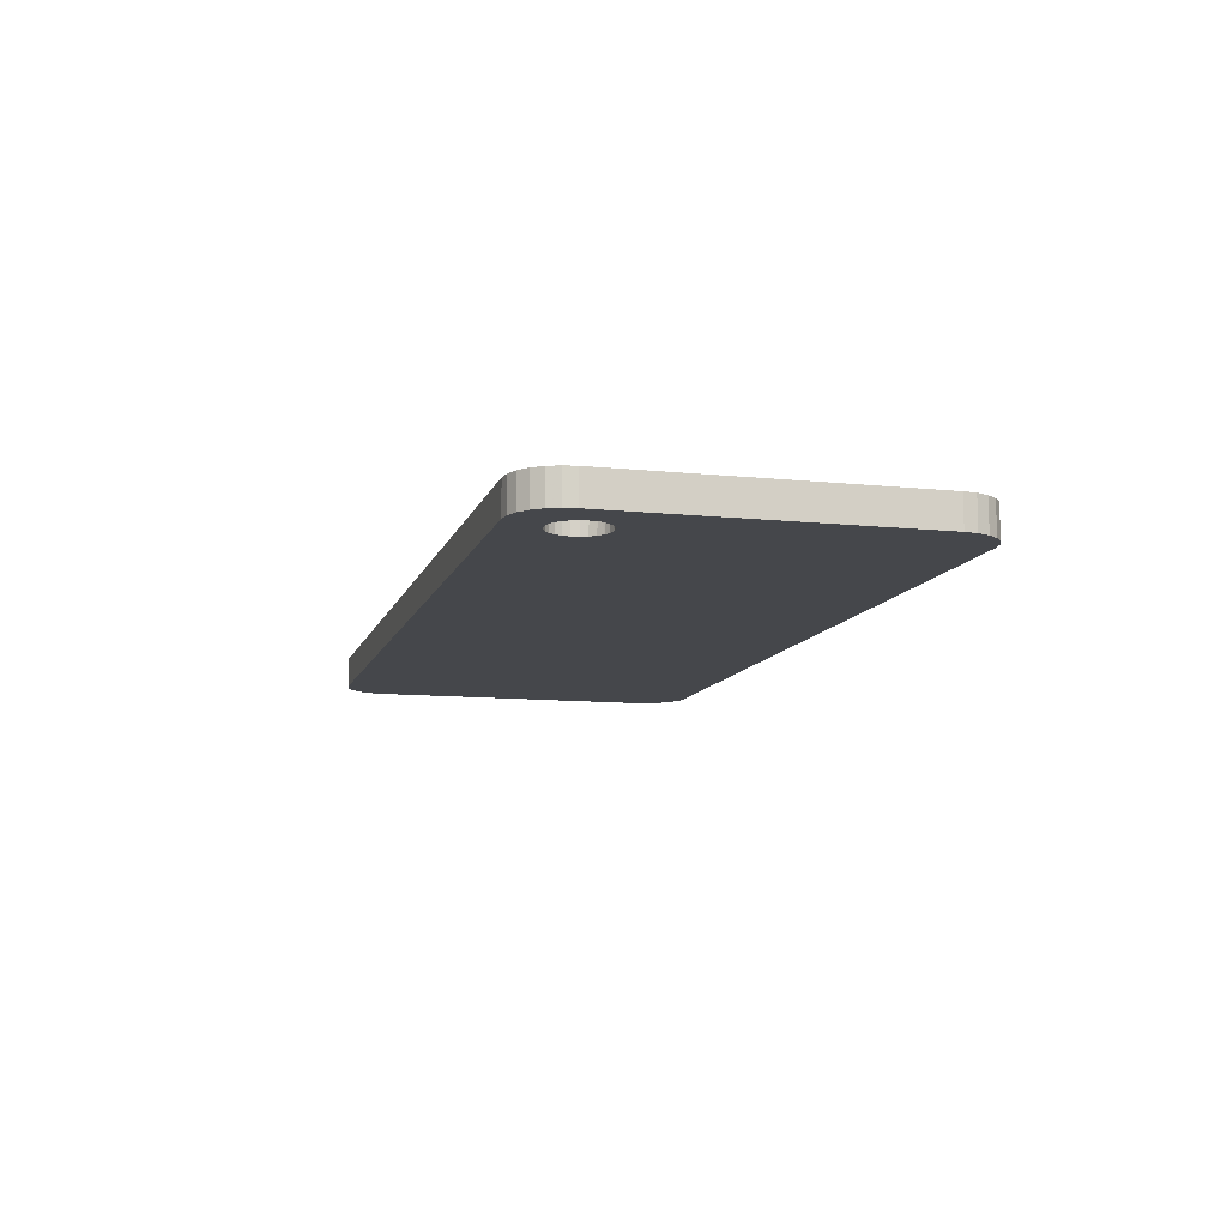
<metadata>
{"format":"obj","ext":"obj","renderer":"f3d","projection":"perspective","resolution":1024,"background":"white","views":[{"elev":-10.6,"azim":-104.7,"up":"+Z"}]}
</metadata>
<code>
v 16.28 17.07 2
v 16.28 17.07 1.5
v 16.28 8 1.5
v 16.28 8 2
v 18.48 17.07 2
v 18.48 17.07 1.5
v 20.55 14.84 2
v 20.55 14.84 1.5
v 20.51 15.41 1.5
v 20.51 15.41 2
v 20.39 15.9 2
v 20.39 15.9 1.5
v 20.21 16.26 2
v 20.21 16.26 1.5
v 19.99 16.55 2
v 19.99 16.55 1.5
v 19.73 16.75 2
v 19.73 16.75 1.5
v 19.43 16.91 2
v 19.43 16.91 1.5
v 19.08 17.01 2
v 19.08 17.01 1.5
v 18.79 17.05 2
v 18.79 17.05 1.5
v 20.55 10.23 2
v 20.55 10.23 1.5
v 18.48 8 2
v 18.48 8 1.5
v 18.99 8.04 1.5
v 18.99 8.04 2
v 19.43 8.16 2
v 19.76 8.335 2
v 19.43 8.16 1.5
v 20.01 8.547 2
v 19.76 8.335 1.5
v 20.01 8.547 1.5
v 20.21 8.808 2
v 20.21 8.808 1.5
v 20.37 9.117 2
v 20.37 9.117 1.5
v 20.48 9.474 2
v 20.48 9.474 1.5
v 20.53 9.833 2
v 20.53 9.833 1.5
v 17.62 15.79 2
v 17.62 15.79 1.5
v 18.46 15.79 1.5
v 18.46 15.79 2
v 17.62 9.279 2
v 17.62 9.279 1.5
v 18.46 9.279 2
v 18.46 9.279 1.5
v 19.18 9.794 2
v 19.22 10.16 2
v 19.22 10.16 1.5
v 19.18 9.794 1.5
v 19.13 9.651 2
v 19.13 9.651 1.5
v 19.05 9.524 2
v 19.05 9.524 1.5
v 18.97 9.432 2
v 18.97 9.432 1.5
v 18.88 9.369 2
v 18.88 9.369 1.5
v 18.77 9.323 2
v 18.77 9.323 1.5
v 18.65 9.294 2
v 18.65 9.294 1.5
v 18.56 9.283 2
v 18.56 9.283 1.5
v 19.22 14.9 2
v 19.22 14.9 1.5
v 18.71 15.76 2
v 18.71 15.76 1.5
v 18.87 15.7 2
v 18.87 15.7 1.5
v 18.98 15.62 2
v 18.98 15.62 1.5
v 19.06 15.53 2
v 19.06 15.53 1.5
v 19.13 15.41 2
v 19.13 15.41 1.5
v 19.18 15.27 2
v 19.18 15.27 1.5
v 19.21 15.1 2
v 19.21 15.1 1.5
v 38.43 8 2
v 38.43 8 1.5
v 37.02 17.07 1.5
v 37.02 17.07 2
v 37.03 8 2
v 37.03 8 1.5
v 36.8 9.6 2
v 36.8 9.6 1.5
v 35.11 9.6 2
v 35.11 9.6 1.5
v 34.88 8 2
v 34.88 8 1.5
v 33.62 8 2
v 33.62 8 1.5
v 35.01 17.07 2
v 35.01 17.07 1.5
v 35.29 10.93 2
v 35.29 10.93 1.5
v 35.93 15.47 2
v 35.93 15.47 1.5
v 36.61 10.93 2
v 36.61 10.93 1.5
v 35.96 15.47 2
v 35.96 15.47 1.5
v 30.42 14.98 2
v 30.42 14.98 1.5
v 30.38 15.56 1.5
v 30.38 15.56 2
v 30.27 16.01 2
v 30.27 16.01 1.5
v 30.1 16.35 2
v 30.1 16.35 1.5
v 29.89 16.6 2
v 29.89 16.6 1.5
v 29.64 16.8 2
v 29.64 16.8 1.5
v 29.32 16.94 2
v 28.95 17.03 2
v 29.32 16.94 1.5
v 28.7 17.06 2
v 28.95 17.03 1.5
v 28.7 17.06 1.5
v 28.43 17.07 2
v 28.43 17.07 1.5
v 30.42 14.65 2
v 30.42 14.65 1.5
v 29.46 12.79 2
v 29.46 12.79 1.5
v 29.78 12.98 1.5
v 29.78 12.98 2
v 30.01 13.2 2
v 30.17 13.45 2
v 30.01 13.2 1.5
v 30.29 13.73 2
v 30.17 13.45 1.5
v 30.37 14.06 2
v 30.29 13.73 1.5
v 30.41 14.34 2
v 30.37 14.06 1.5
v 30.41 14.34 1.5
v 29.46 12.76 2
v 29.46 12.76 1.5
v 30.42 10.84 2
v 30.42 10.84 1.5
v 30.37 11.44 1.5
v 30.37 11.44 2
v 30.26 11.9 2
v 30.09 12.24 2
v 30.26 11.9 1.5
v 29.88 12.49 2
v 30.09 12.24 1.5
v 29.88 12.49 1.5
v 29.69 12.64 2
v 29.69 12.64 1.5
v 30.42 10.11 2
v 30.42 10.11 1.5
v 28.45 8 2
v 28.45 8 1.5
v 28.94 8.04 1.5
v 28.94 8.04 2
v 29.36 8.16 2
v 29.36 8.16 1.5
v 29.69 8.336 2
v 29.69 8.336 1.5
v 29.93 8.549 2
v 29.93 8.549 1.5
v 30.12 8.811 2
v 30.12 8.811 1.5
v 30.26 9.123 2
v 30.26 9.123 1.5
v 30.36 9.484 2
v 30.36 9.484 1.5
v 30.4 9.785 2
v 30.4 9.785 1.5
v 26.42 8 2
v 26.42 8 1.5
v 26.42 17.07 2
v 26.42 17.07 1.5
v 27.75 12 2
v 27.75 12 1.5
v 28.35 12 1.5
v 28.35 12 2
v 27.75 9.279 2
v 27.75 9.279 1.5
v 28.52 9.279 2
v 28.52 9.279 1.5
v 29.08 10.15 2
v 29.08 10.15 1.5
v 29.04 9.723 1.5
v 29.04 9.723 2
v 28.99 9.568 2
v 28.99 9.568 1.5
v 28.94 9.476 2
v 28.94 9.476 1.5
v 28.88 9.397 2
v 28.88 9.397 1.5
v 28.8 9.344 2
v 28.8 9.344 1.5
v 28.73 9.31 2
v 28.73 9.31 1.5
v 28.65 9.289 2
v 28.65 9.289 1.5
v 28.59 9.282 2
v 28.59 9.282 1.5
v 29.08 10.93 2
v 29.08 10.93 1.5
v 28.53 11.99 1.5
v 28.53 11.99 2
v 28.69 11.94 2
v 28.69 11.94 1.5
v 28.8 11.89 2
v 28.8 11.89 1.5
v 28.88 11.81 2
v 28.88 11.81 1.5
v 28.95 11.71 2
v 28.95 11.71 1.5
v 29 11.59 2
v 29 11.59 1.5
v 29.05 11.39 2
v 29.05 11.39 1.5
v 29.08 11.18 2
v 29.08 11.18 1.5
v 27.75 15.79 2
v 27.75 15.79 1.5
v 28.4 15.79 1.5
v 28.4 15.79 2
v 27.75 13.33 2
v 27.75 13.33 1.5
v 28.27 13.33 2
v 28.27 13.33 1.5
v 29.08 14.32 2
v 29.08 14.32 1.5
v 29.04 13.91 1.5
v 29.04 13.91 2
v 28.97 13.69 2
v 28.97 13.69 1.5
v 28.88 13.56 2
v 28.88 13.56 1.5
v 28.79 13.47 2
v 28.79 13.47 1.5
v 28.69 13.41 2
v 28.69 13.41 1.5
v 28.58 13.37 2
v 28.58 13.37 1.5
v 28.43 13.34 2
v 28.43 13.34 1.5
v 29.08 14.83 2
v 29.08 14.83 1.5
v 28.56 15.77 1.5
v 28.56 15.77 2
v 28.7 15.74 2
v 28.7 15.74 1.5
v 28.8 15.68 2
v 28.8 15.68 1.5
v 28.88 15.61 2
v 28.88 15.61 1.5
v 28.95 15.52 2
v 28.95 15.52 1.5
v 29 15.41 2
v 29 15.41 1.5
v 29.05 15.24 2
v 29.05 15.24 1.5
v 29.07 15.05 2
v 29.07 15.05 1.5
v 42.23 8 2
v 42.23 8 1.5
v 43.75 8 1.5
v 43.75 8 2
v 43.75 17.07 2
v 43.75 17.07 1.5
v 42.42 17.07 1.5
v 42.42 17.07 2
v 42.42 11.64 1.5
v 42.42 11.64 2
v 42.39 11.64 1.5
v 42.39 11.64 2
v 41.03 17.07 1.5
v 41.03 17.07 2
v 39.22 17.07 1.5
v 39.22 17.07 2
v 39.22 8 1.5
v 39.22 8 2
v 40.55 8 1.5
v 40.55 8 2
v 40.55 14.57 1.5
v 40.55 14.57 2
v 40.58 14.57 1.5
v 40.58 14.57 2
v 22.95 15.79 2
v 22.95 15.79 1.5
v 25.33 15.79 1.5
v 25.33 15.79 2
v 25.33 17.07 1.5
v 25.33 17.07 2
v 21.62 17.07 2
v 21.62 17.07 1.5
v 21.62 8 1.5
v 21.62 8 2
v 25.33 8 2
v 25.33 8 1.5
v 25.33 9.279 1.5
v 25.33 9.279 2
v 22.95 9.279 1.5
v 22.95 9.279 2
v 22.95 12 1.5
v 22.95 12 2
v 24.85 12 1.5
v 24.85 12 2
v 24.85 13.33 1.5
v 24.85 13.33 2
v 22.95 13.33 1.5
v 22.95 13.33 2
v 31.48 8 2
v 31.48 8 1.5
v 32.82 8 1.5
v 32.82 8 2
v 32.82 17.07 2
v 32.82 17.07 1.5
v 31.48 17.07 1.5
v 31.48 17.07 2
v -4.441e-16 22 2
v -4.441e-16 22 0
v -4.441e-16 3 2
v -4.441e-16 3 0
v 57 25 2
v 5.54 22.97 2
v 6 22.5 2
v 57.5 22.5 2
v 57.78 24.9 2
v 59.9 22.78 2
v 60 22 2
v 58.5 24.6 2
v 59.6 23.5 2
v 59.12 24.12 2
v 3 25 2
v 2.5 2.5 2
v 0.1022 2.224 2
v 0.4019 1.5 2
v 0.8787 0.8787 2
v 1.5 0.4019 2
v 2.224 0.1022 2
v 3 -4.441e-16 2
v 2.5 19 2
v 2.031 19.46 2
v 1.698 20.03 2
v 1.523 20.66 2
v 1.52 21.32 2
v 1.688 21.95 2
v 0.1022 22.78 2
v 2.015 22.52 2
v 0.4019 23.5 2
v 0.8787 24.12 2
v 2.48 22.98 2
v 1.5 24.6 2
v 2.224 24.9 2
v 3.049 23.31 2
v 3.684 23.48 2
v 4.341 23.48 2
v 4.974 23.3 2
v 57.5 2.5 2
v 57 -4.441e-16 2
v 57.78 0.1022 2
v 58.5 0.4019 2
v 59.12 0.8787 2
v 59.6 1.5 2
v 59.9 2.224 2
v 60 3 2
v 0.1022 2.224 0
v 0.4019 1.5 0
v 0.8787 0.8787 0
v 1.5 0.4019 0
v 2.224 0.1022 0
v 3 -4.441e-16 0
v 0.1022 22.78 0
v 0.4019 23.5 0
v 0.8787 24.12 0
v 1.5 24.6 0
v 2.224 24.9 0
v 3 25 0
v 3.255 22.58 0
v 5.276 22.2 0
v 4.938 22.48 0
v 4.541 22.66 0
v 4.11 22.75 0
v 3.672 22.72 0
v 5.534 20.16 0
v 57 -4.441e-16 0
v 5.695 20.56 0
v 57.78 0.1022 0
v 58.5 0.4019 0
v 59.12 0.8787 0
v 59.6 1.5 0
v 2.584 19.97 0
v 2.885 19.65 0
v 3.255 19.42 0
v 59.9 2.224 0
v 60 3 0
v 2.373 20.36 0
v 3.672 19.28 0
v 57 25 0
v 60 22 0
v 2.264 20.78 0
v 5.75 21 0
v 5.695 21.44 0
v 5.534 21.84 0
v 4.11 19.25 0
v 59.9 22.78 0
v 57.78 24.9 0
v 2.264 21.22 0
v 4.541 19.34 0
v 59.6 23.5 0
v 58.5 24.6 0
v 59.12 24.12 0
v 2.373 21.64 0
v 4.938 19.52 0
v 2.584 22.03 0
v 5.276 19.8 0
v 2.885 22.35 0
v 2.5 20.1 2
v 4.901 22.5 2
v 2.314 20.53 2
v 4.468 22.69 2
v 2.25 21 2
v 4 22.75 2
v 2.314 21.47 2
v 3.532 22.69 2
v 3.099 22.5 2
v 2.5 21.9 2
v 2.5 22.5 2
v 2.5 19 1.5
v 2.5 2.5 1.5
v 57.5 2.5 1.5
v 57.5 22.5 1.5
v 6 22.5 1.5
v 4.018 19.25 2
v 4.468 19.31 2
v 5.75 21 2
v 4.886 19.49 2
v 5.692 21.45 2
v 5.244 19.77 2
v 5.523 21.86 2
v 5.519 20.13 2
v 5.691 20.55 2
v 5.254 22.22 2
v 2.867 22.33 2
v 2.666 22.13 2
v 2.782 19.74 2
v 3.146 19.47 2
v 3.568 19.3 2
v 5.687 19.15 2
v 6.127 19.69 2
v 5.118 18.76 2
v 6.405 20.32 2
v 4.464 18.54 2
v 6.5 21 2
v 3.775 18.51 2
v 6.443 21.53 2
v 3.104 18.67 2
v 6.273 22.04 2
v 3.104 18.67 1.5
v 3.775 18.51 1.5
v 4.464 18.54 1.5
v 5.118 18.76 1.5
v 5.687 19.15 1.5
v 6.127 19.69 1.5
v 6.405 20.32 1.5
v 6.5 21 1.5
v 6.443 21.53 1.5
v 6.273 22.04 1.5
f 1 2 3
f 4 1 3
f 5 6 2
f 1 5 2
f 7 8 9
f 10 7 9
f 11 10 12
f 13 11 12
f 10 9 12
f 13 12 14
f 15 13 16
f 17 15 16
f 13 14 16
f 17 16 18
f 19 17 20
f 17 18 20
f 21 19 22
f 19 20 22
f 23 21 24
f 21 22 24
f 5 23 6
f 23 24 6
f 25 26 8
f 7 25 8
f 27 28 29
f 30 27 29
f 31 30 29
f 32 31 33
f 31 29 33
f 34 32 35
f 32 33 35
f 34 35 36
f 37 34 38
f 34 36 38
f 39 37 40
f 37 38 40
f 41 39 42
f 39 40 42
f 43 41 44
f 41 42 44
f 25 43 26
f 43 44 26
f 4 3 28
f 27 4 28
f 45 46 47
f 48 45 47
f 49 50 46
f 45 49 46
f 51 52 50
f 49 51 50
f 53 54 55
f 53 55 56
f 57 53 58
f 53 56 58
f 59 57 60
f 57 58 60
f 61 59 62
f 59 60 62
f 63 61 64
f 65 63 64
f 61 62 64
f 65 64 66
f 67 65 68
f 65 66 68
f 69 67 70
f 51 69 70
f 67 68 70
f 51 70 52
f 71 72 55
f 54 71 55
f 73 48 47
f 73 47 74
f 75 73 76
f 73 74 76
f 77 75 78
f 75 76 78
f 79 77 80
f 77 78 80
f 81 79 82
f 79 80 82
f 83 81 84
f 81 82 84
f 85 83 86
f 83 84 86
f 71 85 72
f 85 86 72
f 18 16 78
f 18 78 76
f 20 18 76
f 22 20 76
f 22 76 74
f 62 36 35
f 24 22 74
f 24 74 47
f 60 38 36
f 6 47 46
f 6 24 47
f 2 46 50
f 60 36 62
f 2 6 46
f 2 50 3
f 64 35 33
f 64 62 35
f 58 40 38
f 58 42 40
f 58 38 60
f 66 33 29
f 66 64 33
f 56 44 42
f 56 42 58
f 68 29 28
f 68 66 29
f 70 68 28
f 52 70 28
f 55 26 44
f 55 44 56
f 50 52 28
f 3 50 28
f 8 26 55
f 72 8 55
f 86 9 8
f 86 8 72
f 84 12 9
f 84 9 86
f 82 14 12
f 82 12 84
f 80 14 82
f 16 14 80
f 78 16 80
f 77 15 17
f 75 77 17
f 75 17 19
f 75 19 21
f 73 75 21
f 32 34 61
f 73 21 23
f 48 73 23
f 34 37 59
f 45 48 5
f 48 23 5
f 49 45 1
f 61 34 59
f 45 5 1
f 4 49 1
f 31 32 63
f 32 61 63
f 37 39 57
f 39 41 57
f 59 37 57
f 30 31 65
f 31 63 65
f 41 43 53
f 57 41 53
f 27 30 67
f 30 65 67
f 27 67 69
f 27 69 51
f 43 25 54
f 53 43 54
f 27 51 49
f 27 49 4
f 54 25 7
f 54 7 71
f 7 10 85
f 71 7 85
f 10 11 83
f 85 10 83
f 11 13 81
f 83 11 81
f 81 13 79
f 79 13 15
f 79 15 77
f 87 88 89
f 90 87 89
f 91 92 88
f 87 91 88
f 93 94 92
f 91 93 92
f 95 96 94
f 93 95 94
f 97 98 96
f 95 97 96
f 99 100 97
f 97 100 98
f 101 102 100
f 99 101 100
f 90 89 102
f 101 90 102
f 103 104 105
f 105 104 106
f 107 108 103
f 103 108 104
f 109 110 107
f 107 110 108
f 105 106 110
f 109 105 110
f 94 88 92
f 108 88 94
f 96 98 100
f 96 108 94
f 104 96 100
f 104 108 96
f 89 108 110
f 89 88 108
f 102 106 104
f 102 110 106
f 102 89 110
f 102 104 100
f 91 87 93
f 93 87 107
f 99 97 95
f 93 107 95
f 99 95 103
f 95 107 103
f 109 107 90
f 107 87 90
f 103 105 101
f 105 109 101
f 109 90 101
f 99 103 101
f 111 112 113
f 114 111 113
f 115 114 113
f 115 113 116
f 117 115 118
f 119 117 118
f 115 116 118
f 119 118 120
f 121 119 122
f 123 121 122
f 119 120 122
f 124 123 125
f 123 122 125
f 126 124 127
f 124 125 127
f 126 127 128
f 129 126 130
f 126 128 130
f 131 132 112
f 111 131 112
f 133 134 135
f 136 133 135
f 137 136 135
f 138 137 139
f 137 135 139
f 140 138 141
f 138 139 141
f 142 140 143
f 140 141 143
f 144 142 145
f 142 143 145
f 144 145 146
f 131 144 132
f 144 146 132
f 147 148 134
f 133 147 134
f 149 150 151
f 152 149 151
f 153 152 151
f 154 153 155
f 153 151 155
f 156 154 157
f 154 155 157
f 156 157 158
f 159 156 160
f 156 158 160
f 147 159 148
f 159 160 148
f 161 162 150
f 149 161 150
f 163 164 165
f 166 163 165
f 167 166 165
f 167 165 168
f 169 167 170
f 171 169 170
f 167 168 170
f 171 170 172
f 173 171 174
f 175 173 174
f 171 172 174
f 175 174 176
f 177 175 178
f 179 177 178
f 175 176 178
f 179 178 180
f 161 179 162
f 179 180 162
f 181 182 164
f 163 181 164
f 183 184 182
f 181 183 182
f 129 130 183
f 183 130 184
f 185 186 187
f 188 185 187
f 189 190 186
f 185 189 186
f 191 192 189
f 189 192 190
f 193 194 195
f 196 193 195
f 197 196 198
f 199 197 198
f 196 195 198
f 199 198 200
f 201 199 202
f 199 200 202
f 203 201 204
f 201 202 204
f 205 203 206
f 203 204 206
f 207 205 208
f 205 206 208
f 209 207 210
f 207 208 210
f 191 209 192
f 209 210 192
f 211 212 194
f 193 211 194
f 188 187 213
f 214 188 213
f 215 214 216
f 214 213 216
f 217 215 218
f 215 216 218
f 219 217 220
f 217 218 220
f 221 219 222
f 219 220 222
f 223 221 224
f 221 222 224
f 225 223 226
f 223 224 226
f 227 225 228
f 225 226 228
f 211 227 212
f 227 228 212
f 229 230 231
f 232 229 231
f 233 234 230
f 229 233 230
f 235 236 234
f 233 235 234
f 237 238 239
f 240 237 239
f 241 240 242
f 240 239 242
f 243 241 244
f 245 243 244
f 241 242 244
f 245 244 246
f 247 245 248
f 245 246 248
f 249 247 250
f 251 249 250
f 247 248 250
f 251 250 252
f 235 251 236
f 251 252 236
f 253 254 238
f 237 253 238
f 232 231 255
f 256 232 255
f 257 256 255
f 257 255 258
f 259 257 260
f 257 258 260
f 261 259 262
f 259 260 262
f 263 261 264
f 261 262 264
f 265 263 266
f 263 264 266
f 267 265 268
f 269 267 268
f 265 266 268
f 269 268 270
f 253 269 254
f 269 270 254
f 238 146 145
f 238 132 146
f 238 145 239
f 160 158 222
f 160 222 220
f 234 236 186
f 254 112 132
f 254 132 238
f 270 112 254
f 270 113 112
f 268 113 270
f 266 116 113
f 266 113 268
f 264 118 116
f 264 116 266
f 148 160 220
f 202 172 170
f 148 218 216
f 148 220 218
f 262 120 118
f 262 118 264
f 200 174 172
f 200 172 202
f 204 170 168
f 204 202 170
f 198 174 200
f 213 148 216
f 198 176 174
f 122 120 262
f 122 262 260
f 206 168 165
f 206 204 168
f 208 206 165
f 195 178 176
f 195 180 178
f 195 176 198
f 125 122 260
f 186 190 182
f 210 208 165
f 125 260 258
f 210 165 164
f 192 210 164
f 127 125 258
f 244 135 134
f 127 258 255
f 128 127 255
f 194 180 195
f 194 150 162
f 130 128 255
f 194 162 180
f 130 231 230
f 130 255 231
f 184 234 186
f 190 192 164
f 184 130 230
f 246 244 134
f 184 230 234
f 184 186 182
f 182 190 164
f 248 246 134
f 242 139 135
f 212 150 194
f 228 151 150
f 242 135 244
f 228 150 212
f 250 134 148
f 250 148 213
f 250 248 134
f 226 155 151
f 239 141 139
f 239 143 141
f 239 145 143
f 226 151 228
f 224 157 155
f 239 139 242
f 224 155 226
f 252 213 187
f 252 250 213
f 222 158 157
f 236 187 186
f 222 157 224
f 236 252 187
f 142 144 237
f 144 131 237
f 240 142 237
f 221 156 159
f 219 221 159
f 185 235 233
f 131 111 253
f 237 131 253
f 253 111 269
f 111 114 269
f 269 114 267
f 114 115 265
f 267 114 265
f 115 117 263
f 265 115 263
f 219 159 147
f 169 171 201
f 215 217 147
f 217 219 147
f 117 119 261
f 263 117 261
f 171 173 199
f 201 171 199
f 167 169 203
f 169 201 203
f 199 173 197
f 215 147 214
f 173 175 197
f 261 119 121
f 259 261 121
f 166 167 205
f 167 203 205
f 166 205 207
f 175 177 196
f 177 179 196
f 197 175 196
f 259 121 123
f 181 189 185
f 166 207 209
f 257 259 123
f 163 166 209
f 163 209 191
f 257 123 124
f 133 136 243
f 256 257 124
f 256 124 126
f 196 179 193
f 161 149 193
f 256 126 129
f 179 161 193
f 229 232 129
f 232 256 129
f 185 233 183
f 163 191 189
f 229 129 183
f 133 243 245
f 233 229 183
f 181 185 183
f 163 189 181
f 133 245 247
f 136 137 241
f 193 149 211
f 149 152 227
f 243 136 241
f 211 149 227
f 147 133 249
f 214 147 249
f 133 247 249
f 152 153 225
f 137 138 240
f 138 140 240
f 140 142 240
f 227 152 225
f 153 154 223
f 241 137 240
f 225 153 223
f 188 214 251
f 214 249 251
f 154 156 221
f 185 188 235
f 223 154 221
f 188 251 235
f 271 272 273
f 274 271 273
f 274 273 275
f 275 273 276
f 275 276 277
f 278 275 277
f 278 277 279
f 280 278 279
f 280 279 281
f 282 280 281
f 282 281 283
f 284 282 283
f 284 283 285
f 286 284 285
f 286 285 287
f 288 286 287
f 288 287 289
f 290 288 289
f 290 289 291
f 292 290 291
f 292 291 293
f 294 292 293
f 294 293 272
f 271 294 272
f 279 273 272
f 281 279 272
f 276 273 279
f 285 291 287
f 279 277 276
f 283 281 293
f 285 283 293
f 285 293 291
f 291 289 287
f 272 293 281
f 271 274 280
f 271 280 282
f 280 274 275
f 288 292 286
f 275 278 280
f 294 282 284
f 294 284 286
f 292 294 286
f 288 290 292
f 282 294 271
f 295 296 297
f 298 295 297
f 298 297 299
f 300 298 299
f 300 299 301
f 301 299 302
f 301 302 303
f 304 301 303
f 304 303 305
f 305 303 306
f 305 306 307
f 308 305 307
f 308 307 309
f 310 308 309
f 310 309 311
f 312 310 311
f 312 311 313
f 314 312 313
f 314 313 315
f 316 314 315
f 316 315 317
f 318 316 317
f 318 317 296
f 295 318 296
f 309 307 306
f 303 309 306
f 311 315 313
f 311 309 303
f 317 315 311
f 296 299 297
f 302 296 317
f 302 299 296
f 302 311 303
f 302 317 311
f 305 308 310
f 305 310 304
f 314 316 312
f 304 310 312
f 312 316 318
f 298 300 295
f 318 295 301
f 295 300 301
f 304 312 301
f 312 318 301
f 319 320 321
f 322 319 321
f 322 321 323
f 323 321 324
f 323 324 325
f 326 323 325
f 326 325 320
f 319 326 320
f 324 321 320
f 325 324 320
f 319 322 323
f 319 323 326
f 327 328 329
f 328 330 329
f 331 332 333
f 331 333 334
f 335 331 334
f 336 334 337
f 338 335 334
f 339 334 336
f 340 338 334
f 340 334 339
f 331 341 332
f 342 329 343
f 342 343 344
f 342 344 345
f 342 345 346
f 342 346 347
f 342 347 348
f 349 329 342
f 349 350 329
f 327 350 351
f 327 329 350
f 352 327 351
f 353 327 352
f 354 355 327
f 354 327 353
f 356 357 355
f 356 355 354
f 358 357 356
f 359 358 356
f 360 358 359
f 361 359 362
f 361 360 359
f 341 363 364
f 341 362 363
f 341 361 362
f 365 341 364
f 332 341 365
f 366 348 367
f 366 368 369
f 366 367 368
f 366 342 348
f 370 366 369
f 371 366 370
f 372 366 371
f 373 366 372
f 334 366 373
f 337 334 373
f 343 330 374
f 343 329 330
f 344 374 375
f 344 343 374
f 345 375 376
f 345 344 375
f 346 376 377
f 346 345 376
f 347 377 378
f 347 346 377
f 348 378 379
f 348 347 378
f 380 328 355
f 328 327 355
f 381 380 357
f 382 381 357
f 380 355 357
f 383 382 358
f 382 357 358
f 383 358 360
f 384 383 361
f 383 360 361
f 385 384 341
f 384 361 341
f 377 376 375
f 386 384 385
f 387 388 385
f 388 389 385
f 389 390 385
f 390 391 385
f 391 386 385
f 379 392 393
f 378 377 379
f 392 394 393
f 375 374 330
f 377 375 330
f 395 393 396
f 379 377 330
f 397 396 398
f 330 328 399
f 400 330 399
f 330 400 401
f 402 398 403
f 399 328 404
f 396 393 403
f 398 396 403
f 330 401 405
f 387 385 406
f 407 403 406
f 404 328 408
f 409 410 406
f 410 411 406
f 411 387 406
f 393 394 406
f 403 393 406
f 394 409 406
f 330 405 412
f 407 406 413
f 406 414 413
f 408 328 415
f 379 330 416
f 413 414 417
f 330 412 416
f 414 418 417
f 417 418 419
f 328 380 420
f 415 328 420
f 379 416 421
f 380 381 422
f 420 380 422
f 422 381 382
f 379 421 423
f 422 382 424
f 379 423 392
f 424 382 383
f 424 383 384
f 386 424 384
f 348 379 393
f 348 393 367
f 406 385 341
f 331 406 341
f 402 403 372
f 403 373 372
f 398 402 371
f 402 372 371
f 397 398 370
f 398 371 370
f 396 397 369
f 397 370 369
f 395 396 368
f 396 369 368
f 393 395 367
f 395 368 367
f 336 407 413
f 336 337 407
f 339 413 417
f 339 417 419
f 339 336 413
f 340 419 418
f 340 339 419
f 338 340 418
f 335 418 414
f 335 338 418
f 331 414 406
f 331 335 414
f 373 407 337
f 373 403 407
f 350 349 425
f 333 332 426
f 425 427 351
f 350 425 351
f 428 426 365
f 426 332 365
f 427 429 352
f 351 427 352
f 430 428 364
f 428 365 364
f 429 431 353
f 352 429 353
f 432 430 363
f 430 364 363
f 433 432 362
f 432 363 362
f 431 434 354
f 353 431 354
f 434 435 356
f 354 434 356
f 435 433 359
f 433 362 359
f 356 435 359
f 342 436 349
f 342 437 436
f 438 437 342
f 366 438 342
f 334 439 438
f 334 438 366
f 440 439 334
f 333 440 334
f 412 441 442
f 416 412 442
f 410 409 443
f 416 442 444
f 421 416 444
f 411 410 445
f 421 444 446
f 410 443 445
f 423 421 446
f 387 411 447
f 392 423 448
f 423 446 448
f 411 445 447
f 392 448 449
f 388 387 450
f 394 392 449
f 387 447 450
f 409 394 443
f 394 449 443
f 389 388 426
f 388 450 426
f 390 389 428
f 389 426 428
f 391 390 430
f 390 428 430
f 386 391 432
f 391 430 432
f 424 386 433
f 386 432 433
f 424 433 451
f 422 424 452
f 424 451 452
f 420 422 434
f 422 452 434
f 420 434 431
f 415 420 431
f 415 431 429
f 408 415 429
f 408 429 427
f 404 408 427
f 404 427 425
f 399 404 425
f 399 425 453
f 400 399 453
f 400 453 454
f 401 400 454
f 401 454 455
f 405 401 455
f 405 455 441
f 412 405 441
f 456 457 446
f 458 456 444
f 456 446 444
f 457 459 448
f 446 457 448
f 460 458 442
f 458 444 442
f 459 461 449
f 448 459 449
f 462 460 441
f 460 442 441
f 461 463 443
f 449 461 443
f 464 462 455
f 462 441 455
f 443 463 445
f 445 463 465
f 464 455 454
f 445 465 447
f 464 454 349
f 447 465 333
f 349 454 453
f 447 333 450
f 349 453 425
f 450 333 426
f 451 433 435
f 452 451 435
f 434 452 435
f 464 349 436
f 462 464 466
f 464 436 466
f 462 466 467
f 460 462 468
f 462 467 468
f 458 460 469
f 456 458 469
f 460 468 469
f 456 469 470
f 457 456 471
f 459 457 471
f 456 470 471
f 459 471 472
f 461 459 473
f 459 472 473
f 466 436 437
f 467 466 437
f 468 467 437
f 469 468 437
f 470 469 437
f 471 470 437
f 438 472 471
f 438 471 437
f 439 473 472
f 439 474 473
f 439 475 474
f 439 440 475
f 439 472 438
f 463 461 473
f 465 463 474
f 463 473 474
f 465 474 475
f 333 465 440
f 465 475 440

</code>
